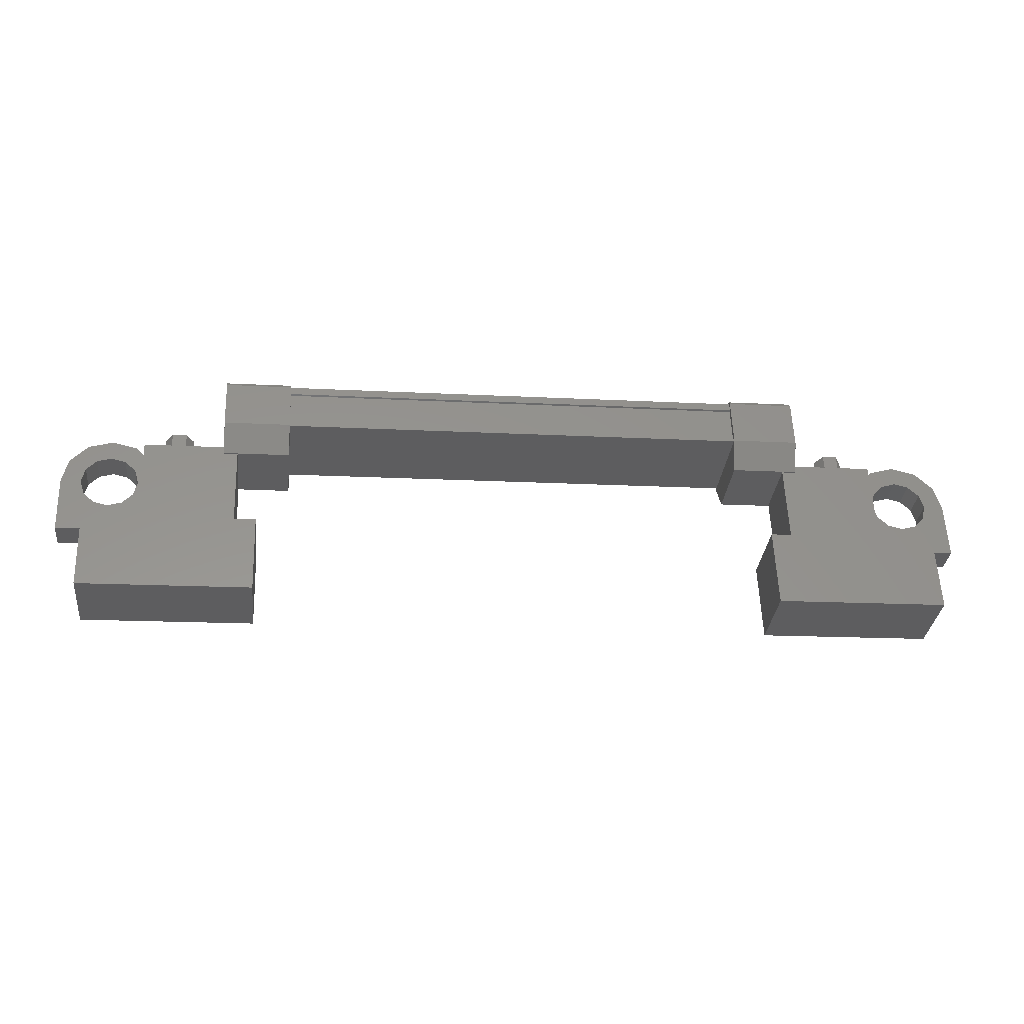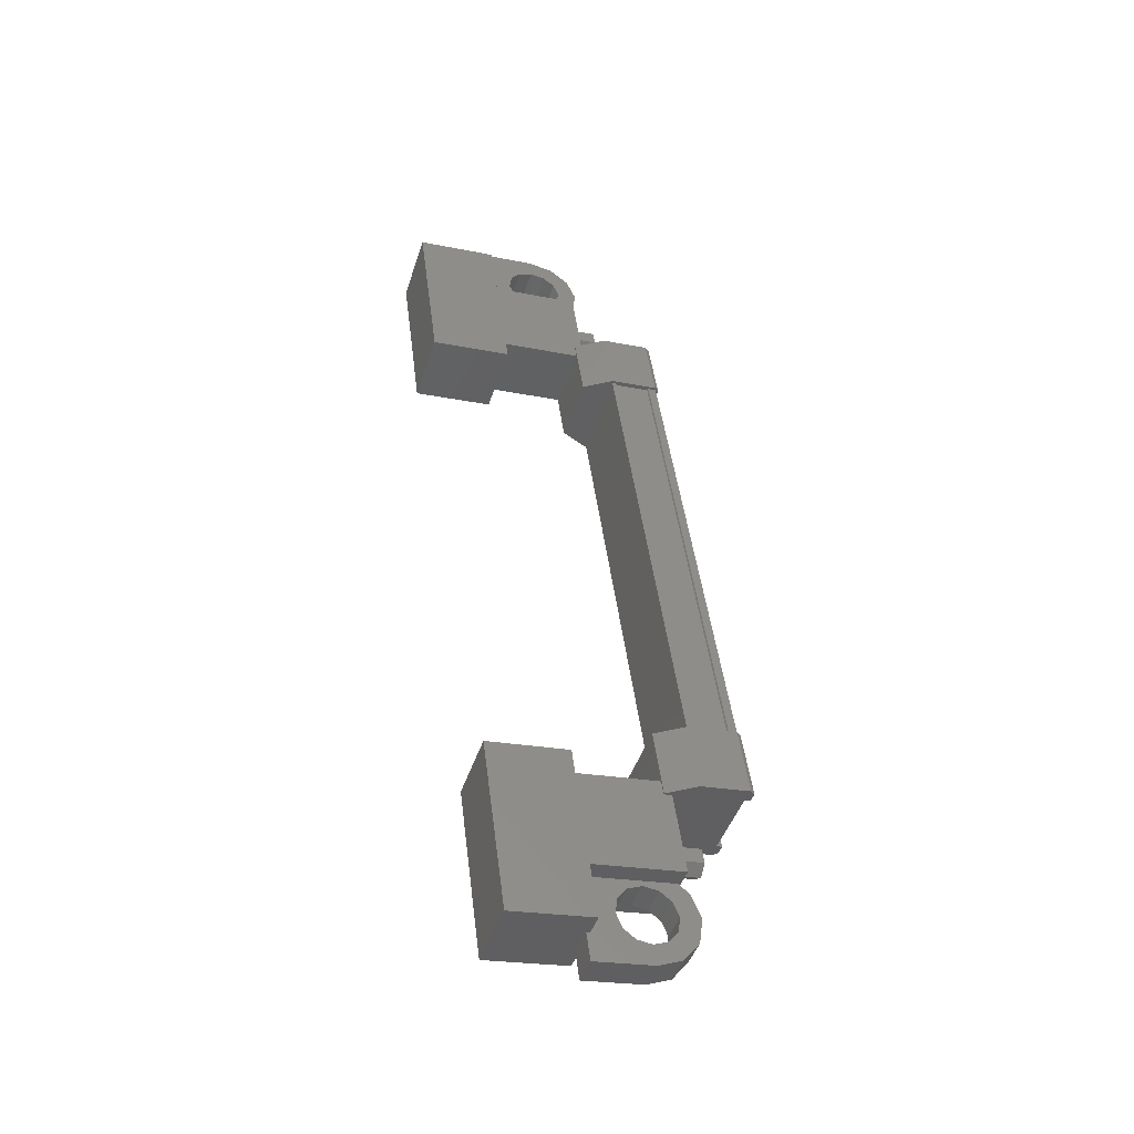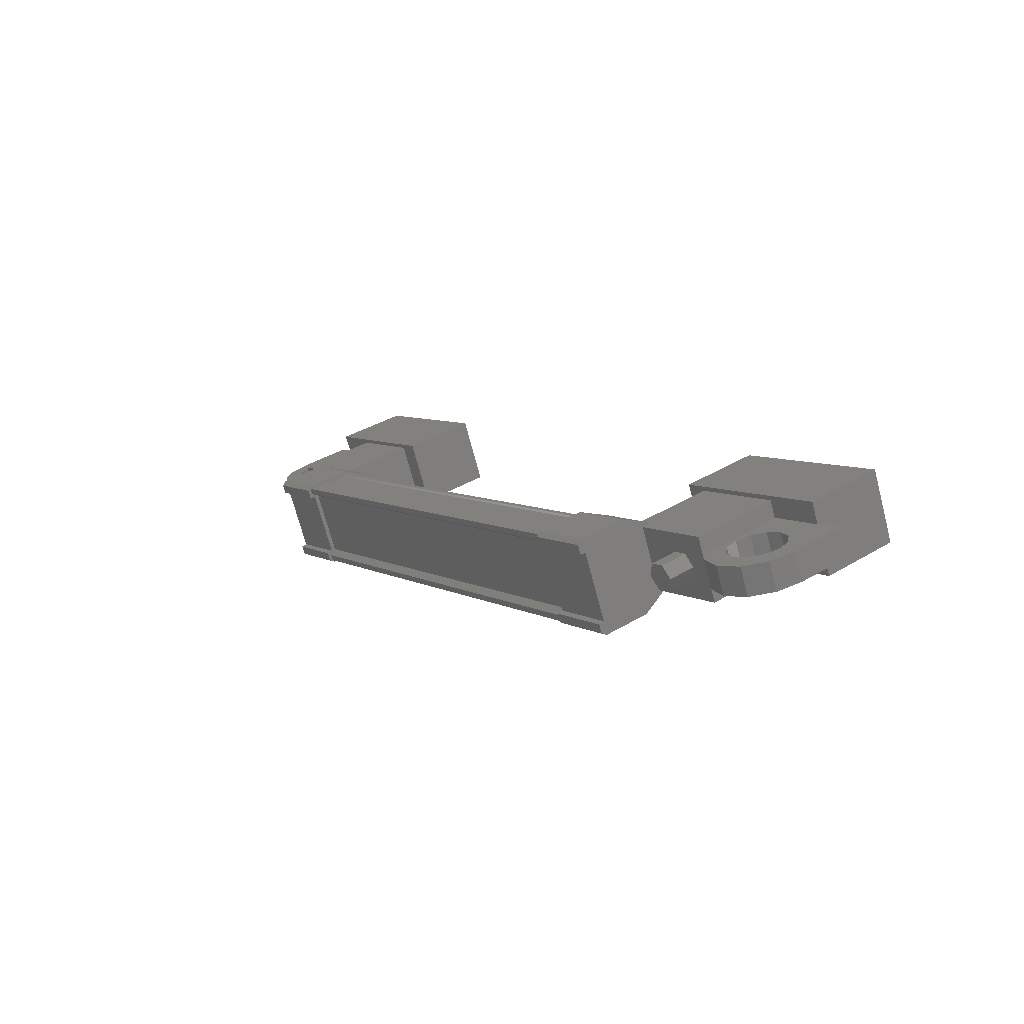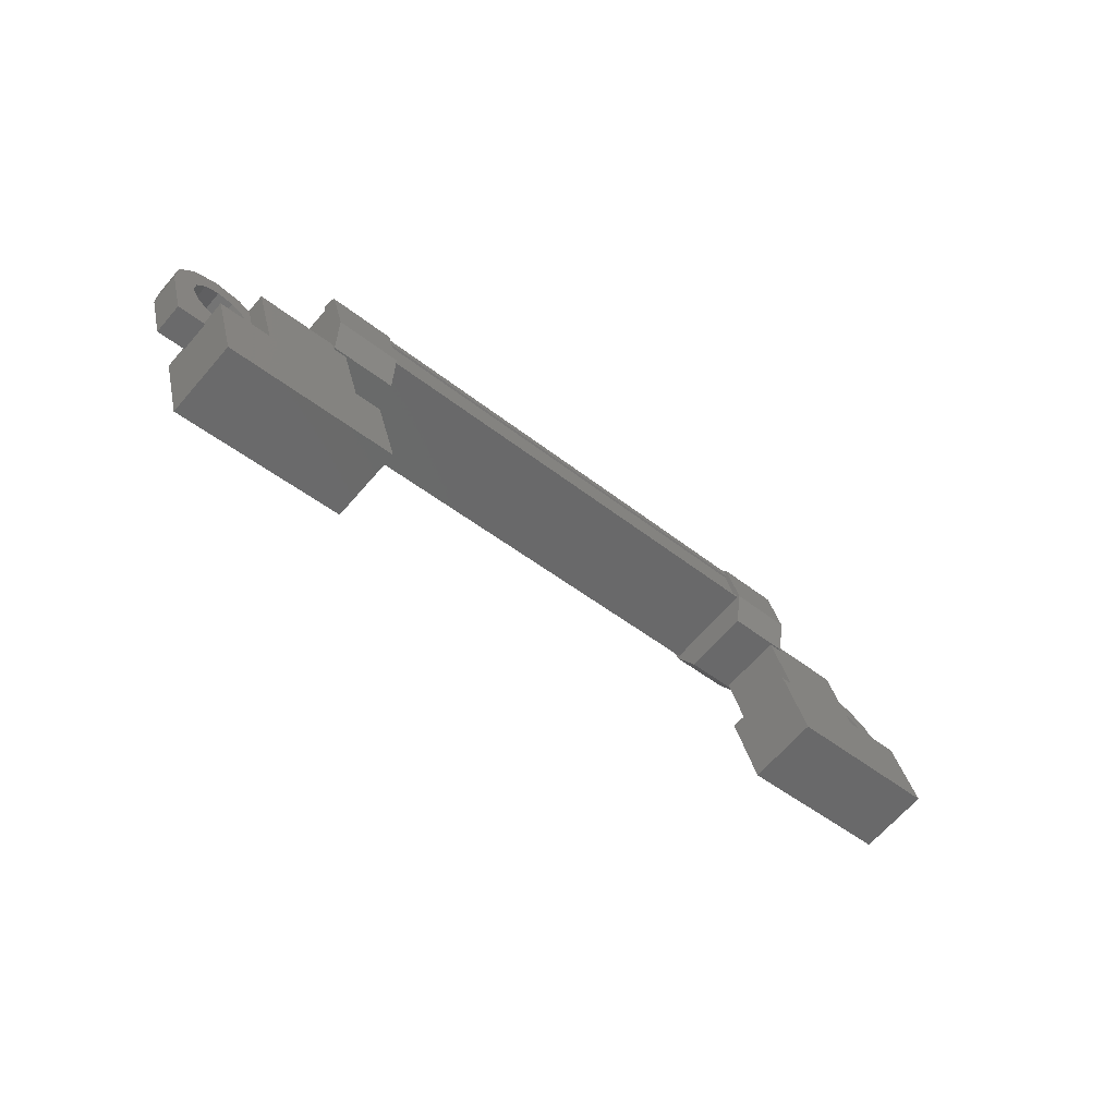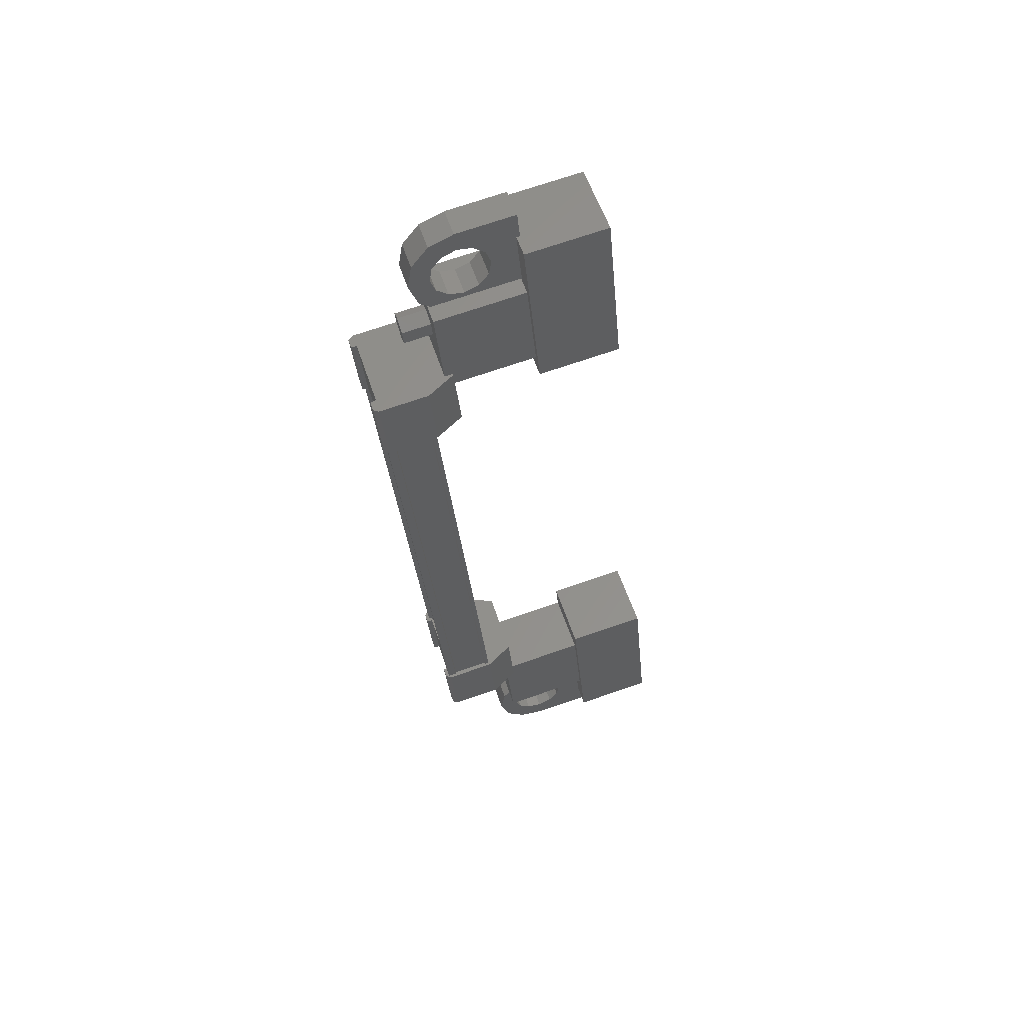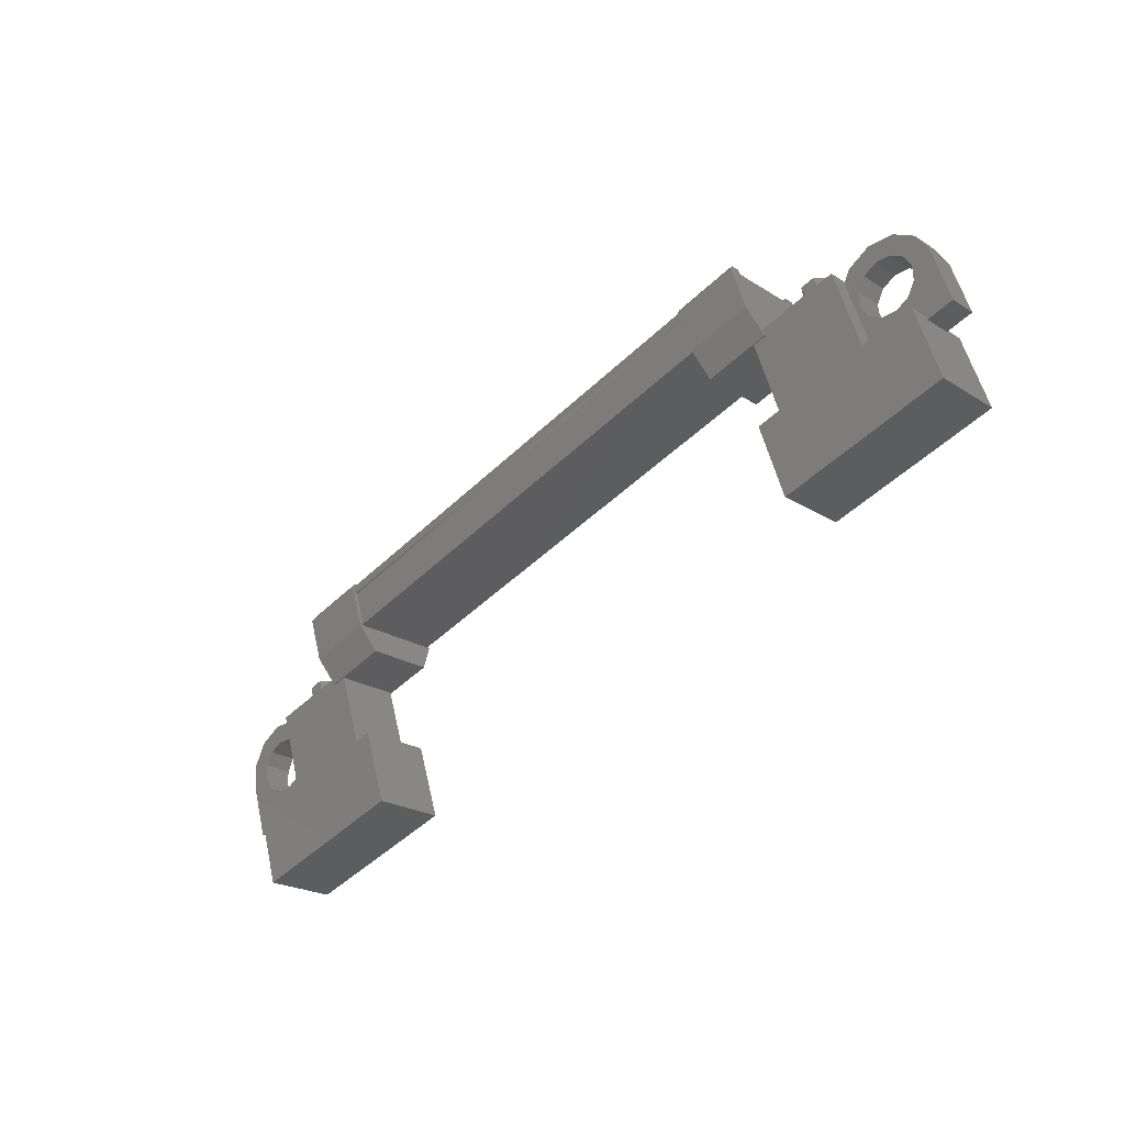
<metadata>
{"format":"stl","ext":"stl","renderer":"f3d","projection":"perspective","resolution":1024,"background":"white","views":[{"elev":-15.0,"azim":173.3,"up":"+Z"},{"elev":46.6,"azim":-97.2,"up":"+Y"},{"elev":7.0,"azim":56.6,"up":"+Y"},{"elev":-43.2,"azim":136.2,"up":"+Z"},{"elev":-32.6,"azim":95.4,"up":"+Y"},{"elev":-48.5,"azim":46.5,"up":"+Z"}]}
</metadata>
<code>
# stl→obj: 224 verts, 392 faces
v 212.2 -27.69 276.2
v 212.2 -27.53 275.7
v 212.4 -27.89 276.1
v 212.4 -27.74 275.6
v 212.6 -27.89 276.1
v 212.6 -27.74 275.6
v 212.7 -27.69 276.2
v 212.7 -27.53 275.7
v 212.6 -27.48 276.2
v 212.6 -27.33 275.8
v 212.4 -27.48 276.2
v 212.4 -27.33 275.8
v 200.6 -27.53 275.7
v 200.6 -27.69 276.2
v 200.5 -27.74 275.6
v 200.5 -27.89 276.1
v 200.2 -27.74 275.6
v 200.2 -27.89 276.1
v 200.1 -27.53 275.7
v 200.1 -27.69 276.2
v 200.2 -27.33 275.8
v 200.2 -27.48 276.2
v 200.5 -27.33 275.8
v 200.5 -27.48 276.2
v 200.3 -27.69 276.2
v 212.5 -27.69 276.2
v 211 -26.46 274.4
v 211 -27.65 274
v 214 -26.46 274.4
v 214 -27.65 274
v 214 -26.04 273.1
v 214 -27.22 272.7
v 211 -27.22 272.7
v 211 -26.04 273.1
v 198.8 -26.04 273.1
v 198.8 -27.22 272.7
v 198.8 -26.46 274.4
v 198.8 -27.65 274
v 201.8 -26.46 274.4
v 201.8 -27.65 274
v 201.8 -27.22 272.7
v 201.8 -26.04 273.1
v 211.4 -27.17 277.1
v 201.4 -27.27 277.1
v 211.4 -27.27 277.1
v 211.4 -27.32 276.9
v 202.3 -28.66 276.7
v 201.2 -28.7 276.6
v 202.3 -28.7 276.6
v 201.2 -28.44 275.8
v 211.7 -26.86 276.3
v 210.5 -27.12 277.1
v 211.7 -27.12 277.1
v 210.5 -27.2 277.2
v 201.4 -28.44 276.6
v 201.4 -28.56 276.7
v 211.4 -28.56 276.7
v 211.4 -28.66 276.6
v 201.4 -26.96 276.4
v 211.4 -26.96 276.4
v 201.4 -26.93 276.4
v 211.4 -26.93 276.4
v 201.4 -26.9 276.3
v 201.2 -27.12 277.1
v 201.2 -27.34 277
v 201.2 -27.2 277.2
v 201.2 -27.35 277.1
v 202.3 -27.2 277.2
v 211.7 -28.7 276.6
v 211.7 -28.47 276.6
v 211.7 -28.66 276.7
v 211.7 -28.51 276.7
v 210.5 -28.66 276.7
v 202.3 -28.51 276.7
v 202.3 -28.47 276.6
v 202.3 -28.44 275.8
v 211.4 -28.44 276.6
v 201.4 -27.32 276.9
v 210.5 -26.86 276.3
v 210.5 -27.34 277
v 210.5 -27.35 277.1
v 211.4 -27.15 276.9
v 201.4 -27.15 276.9
v 211.4 -27.12 277
v 201.4 -27.12 277
v 201.4 -27.17 277.1
v 213.1 -27.01 275.9
v 211.4 -28.07 275.5
v 213.1 -28.07 275.5
v 213.1 -27.59 274.1
v 213.1 -26.53 274.4
v 211.4 -27.59 274.1
v 211.4 -26.53 274.4
v 211.4 -27.01 275.9
v 199.8 -27.01 275.9
v 201.4 -27.01 275.9
v 199.8 -26.53 274.4
v 201.4 -26.53 274.4
v 199.8 -27.59 274.1
v 201.4 -27.59 274.1
v 201.4 -28.07 275.5
v 199.8 -28.07 275.5
v 214.5 -27.59 275
v 214.2 -27.59 275
v 214.2 -27.11 275.2
v 214.3 -27.35 275.1
v 214.5 -27.11 275.2
v 214.5 -26.8 274.2
v 214.5 -27.28 274.1
v 212.8 -26.8 274.2
v 212.8 -27.28 274.1
v 212.8 -27.59 275
v 213.2 -27.51 274.8
v 213.2 -27.59 275
v 199.6 -27.03 275
v 200 -27.11 275.2
v 200 -26.8 274.2
v 200 -27.28 274.1
v 198.3 -26.8 274.2
v 198.3 -27.28 274.1
v 198.3 -27.11 275.2
v 198.3 -27.59 275
v 198.5 -27.35 275.1
v 198.7 -27.59 275
v 198.7 -27.11 275.2
v 201.4 -28.66 276.6
v 201.4 -28.62 276.5
v 211.4 -28.62 276.5
v 201.4 -28.58 276.5
v 211.4 -28.58 276.5
v 201.4 -28.39 275.9
v 211.4 -28.39 275.9
v 201.4 -28.42 275.9
v 211.4 -28.42 275.9
v 201.4 -28.4 275.8
v 211.4 -28.4 275.8
v 211.4 -26.9 276.3
v 213.2 -27.03 275
v 212.8 -27.11 275.2
v 213.2 -27.11 275.2
v 213.2 -27.66 275.3
v 212.9 -27.72 275.4
v 213.4 -27.72 275.5
v 213.2 -27.81 275.7
v 213.7 -27.74 275.5
v 213.7 -27.85 275.9
v 213.9 -27.72 275.5
v 214.1 -27.81 275.7
v 214.1 -27.66 275.3
v 214.4 -27.72 275.4
v 214.1 -27.51 274.8
v 213.9 -27.45 274.6
v 213.7 -27.43 274.6
v 199.6 -27.51 274.8
v 200 -27.59 275
v 199.7 -27.59 275
v 199.7 -27.11 275.2
v 199.6 -27.19 275.4
v 199.9 -27.24 275.6
v 199.4 -27.25 275.6
v 199.6 -27.34 275.9
v 199.2 -27.27 275.7
v 199.2 -27.37 276
v 198.9 -27.25 275.6
v 198.8 -27.34 275.9
v 198.7 -27.19 275.4
v 198.4 -27.24 275.6
v 198.7 -27.03 275
v 198.9 -26.98 274.8
v 199.2 -26.96 274.7
v 201.2 -28.05 275.4
v 202.3 -28.05 275.4
v 202.3 -26.94 275.8
v 201.2 -26.94 275.8
v 201.2 -26.86 276.3
v 202.3 -26.86 276.3
v 202.3 -27.34 277
v 201.2 -28.47 276.6
v 201.2 -28.51 276.7
v 201.2 -28.66 276.7
v 202.3 -27.12 277.1
v 202.3 -27.35 277.1
v 211.7 -26.94 275.8
v 210.5 -26.94 275.8
v 210.5 -28.05 275.4
v 211.7 -28.05 275.4
v 211.7 -28.44 275.8
v 210.5 -28.44 275.8
v 210.5 -28.47 276.6
v 211.7 -27.34 277
v 211.7 -27.35 277.1
v 211.7 -27.2 277.2
v 210.5 -28.7 276.6
v 210.5 -28.51 276.7
v 199.6 -27.66 275.3
v 199.9 -27.72 275.4
v 199.4 -27.72 275.5
v 199.6 -27.81 275.7
v 199.2 -27.74 275.5
v 199.2 -27.85 275.9
v 198.9 -27.72 275.5
v 198.8 -27.81 275.7
v 198.7 -27.66 275.3
v 198.4 -27.72 275.4
v 198.7 -27.51 274.8
v 198.9 -27.45 274.6
v 199.2 -27.43 274.6
v 213.2 -27.19 275.4
v 212.9 -27.24 275.6
v 213.4 -27.25 275.6
v 213.2 -27.34 275.9
v 213.7 -27.27 275.7
v 213.7 -27.37 276
v 213.9 -27.25 275.6
v 214.1 -27.34 275.9
v 214.1 -27.19 275.4
v 214.4 -27.24 275.6
v 214.1 -27.03 275
v 213.9 -26.98 274.8
v 213.7 -26.96 274.7
v 199.4 -26.98 274.8
v 213.4 -26.98 274.8
v 213.4 -27.45 274.6
v 199.4 -27.45 274.6
f 1 2 3
f 3 2 4
f 4 5 3
f 6 5 4
f 7 5 6
f 6 8 7
f 7 8 9
f 9 8 10
f 10 11 9
f 12 11 10
f 1 11 12
f 12 2 1
f 13 14 15
f 15 14 16
f 16 17 15
f 18 17 16
f 19 17 18
f 18 20 19
f 19 20 21
f 21 20 22
f 22 23 21
f 24 23 22
f 13 23 24
f 24 14 13
f 18 16 25
f 25 16 14
f 14 24 25
f 11 1 26
f 26 1 3
f 3 5 26
f 5 7 26
f 26 7 9
f 9 11 26
f 24 22 25
f 25 22 20
f 20 18 25
f 27 28 29
f 29 28 30
f 30 31 29
f 32 31 30
f 33 31 32
f 32 28 33
f 33 28 34
f 34 28 27
f 27 31 34
f 29 31 27
f 35 36 37
f 37 36 38
f 38 39 37
f 40 39 38
f 41 39 40
f 40 36 41
f 41 36 42
f 42 36 35
f 35 39 42
f 37 39 35
f 40 38 36
f 30 28 32
f 41 42 39
f 33 34 31
f 43 44 45
f 45 44 46
f 47 48 49
f 49 48 50
f 51 52 53
f 53 52 54
f 55 56 57
f 57 56 58
f 59 60 61
f 61 60 62
f 62 63 61
f 64 65 66
f 66 65 67
f 67 68 66
f 69 70 71
f 71 70 72
f 72 73 71
f 74 47 75
f 75 47 49
f 49 76 75
f 50 76 49
f 57 77 55
f 55 77 46
f 46 78 55
f 44 78 46
f 51 79 52
f 52 79 80
f 80 54 52
f 81 54 80
f 82 83 84
f 84 83 85
f 85 43 84
f 86 43 85
f 44 43 86
f 87 88 89
f 89 88 90
f 90 91 89
f 92 91 90
f 93 91 92
f 92 88 93
f 93 88 94
f 94 88 87
f 87 91 94
f 89 91 87
f 95 96 97
f 97 96 98
f 98 99 97
f 100 99 98
f 101 99 100
f 100 96 101
f 101 96 102
f 102 96 95
f 95 99 102
f 97 99 95
f 103 104 105
f 105 104 106
f 106 107 105
f 103 107 106
f 108 107 103
f 103 109 108
f 108 109 110
f 110 109 111
f 111 112 110
f 113 112 111
f 114 112 113
f 115 116 117
f 117 116 118
f 118 119 117
f 120 119 118
f 121 119 120
f 120 122 121
f 121 122 123
f 123 122 124
f 124 125 123
f 121 125 124
f 123 125 121
f 56 126 58
f 58 126 127
f 127 128 58
f 129 128 127
f 130 128 129
f 129 131 130
f 130 131 132
f 132 131 133
f 133 134 132
f 135 134 133
f 136 134 135
f 135 63 136
f 136 63 137
f 137 63 62
f 138 110 139
f 139 110 112
f 112 140 139
f 114 140 112
f 112 140 114
f 114 141 112
f 112 141 142
f 142 141 143
f 143 144 142
f 145 144 143
f 146 144 145
f 145 147 146
f 146 147 148
f 148 147 149
f 149 150 148
f 104 150 149
f 103 150 104
f 104 151 103
f 103 151 109
f 109 151 152
f 152 153 109
f 154 118 155
f 155 118 116
f 116 156 155
f 157 156 116
f 116 156 157
f 157 158 116
f 116 158 159
f 159 158 160
f 160 161 159
f 162 161 160
f 163 161 162
f 162 164 163
f 163 164 165
f 165 164 166
f 166 167 165
f 125 167 166
f 121 167 125
f 125 168 121
f 121 168 119
f 119 168 169
f 169 170 119
f 50 171 76
f 76 171 172
f 172 173 76
f 171 173 172
f 174 173 171
f 171 175 174
f 174 175 173
f 173 175 176
f 176 76 173
f 177 76 176
f 75 76 177
f 177 178 75
f 75 178 74
f 74 178 179
f 179 47 74
f 180 47 179
f 48 47 180
f 180 178 48
f 48 178 50
f 50 178 65
f 65 175 50
f 64 175 65
f 176 175 64
f 64 181 176
f 176 181 177
f 177 181 68
f 68 182 177
f 67 182 68
f 177 182 67
f 67 65 177
f 177 65 178
f 51 183 79
f 79 183 184
f 184 185 79
f 183 185 184
f 186 185 183
f 183 187 186
f 186 187 185
f 185 187 188
f 188 79 185
f 189 79 188
f 80 79 189
f 189 190 80
f 80 190 81
f 81 190 191
f 191 54 81
f 192 54 191
f 53 54 192
f 192 190 53
f 53 190 51
f 51 190 70
f 70 187 51
f 69 187 70
f 188 187 69
f 69 193 188
f 188 193 189
f 189 193 73
f 73 194 189
f 72 194 73
f 189 194 72
f 72 70 189
f 189 70 190
f 156 155 195
f 195 155 196
f 196 197 195
f 198 197 196
f 199 197 198
f 198 200 199
f 199 200 201
f 201 200 202
f 202 203 201
f 204 203 202
f 124 203 204
f 204 122 124
f 124 122 205
f 205 122 120
f 120 206 205
f 207 206 120
f 140 139 208
f 208 139 209
f 209 210 208
f 211 210 209
f 212 210 211
f 211 213 212
f 212 213 214
f 214 213 215
f 215 216 214
f 217 216 215
f 105 216 217
f 217 107 105
f 105 107 218
f 218 107 108
f 108 219 218
f 220 219 108
f 119 170 117
f 117 170 221
f 221 115 117
f 138 222 110
f 110 222 220
f 220 108 110
f 109 153 111
f 111 153 223
f 223 113 111
f 154 224 118
f 118 224 207
f 207 120 118
f 69 71 193
f 193 71 73
f 59 83 60
f 60 83 82
f 68 181 66
f 66 181 64
f 104 103 106
f 51 187 183
f 139 140 138
f 157 116 115
f 103 105 107
f 101 102 99
f 93 94 91
f 121 124 122
f 180 179 178
f 140 112 139
f 50 175 171
f 192 191 190
f 88 92 90
f 100 98 96
f 156 116 155
f 155 156 154
f 224 115 221
f 224 221 207
f 207 221 170
f 170 206 207
f 169 206 170
f 205 206 169
f 169 168 205
f 205 168 124
f 104 105 151
f 151 105 218
f 218 152 151
f 219 152 218
f 153 152 219
f 219 220 153
f 153 220 223
f 223 220 222
f 222 113 223
f 155 116 196
f 196 116 159
f 159 198 196
f 161 198 159
f 200 198 161
f 161 163 200
f 200 163 202
f 202 163 165
f 165 204 202
f 167 204 165
f 122 204 167
f 167 121 122
f 103 107 150
f 150 107 217
f 217 148 150
f 215 148 217
f 146 148 215
f 215 213 146
f 146 213 144
f 144 213 211
f 211 142 144
f 209 142 211
f 112 142 209
f 209 139 112
f 222 138 113
f 113 138 140
f 140 114 113
f 208 114 140
f 141 114 208
f 208 210 141
f 141 210 143
f 143 210 212
f 212 145 143
f 214 145 212
f 147 145 214
f 214 216 147
f 147 216 149
f 149 216 105
f 105 104 149
f 224 154 115
f 115 154 156
f 156 157 115
f 195 157 156
f 158 157 195
f 195 197 158
f 158 197 160
f 160 197 199
f 199 162 160
f 201 162 199
f 164 162 201
f 201 203 164
f 164 203 166
f 166 203 124
f 124 125 166
f 168 125 124

</code>
